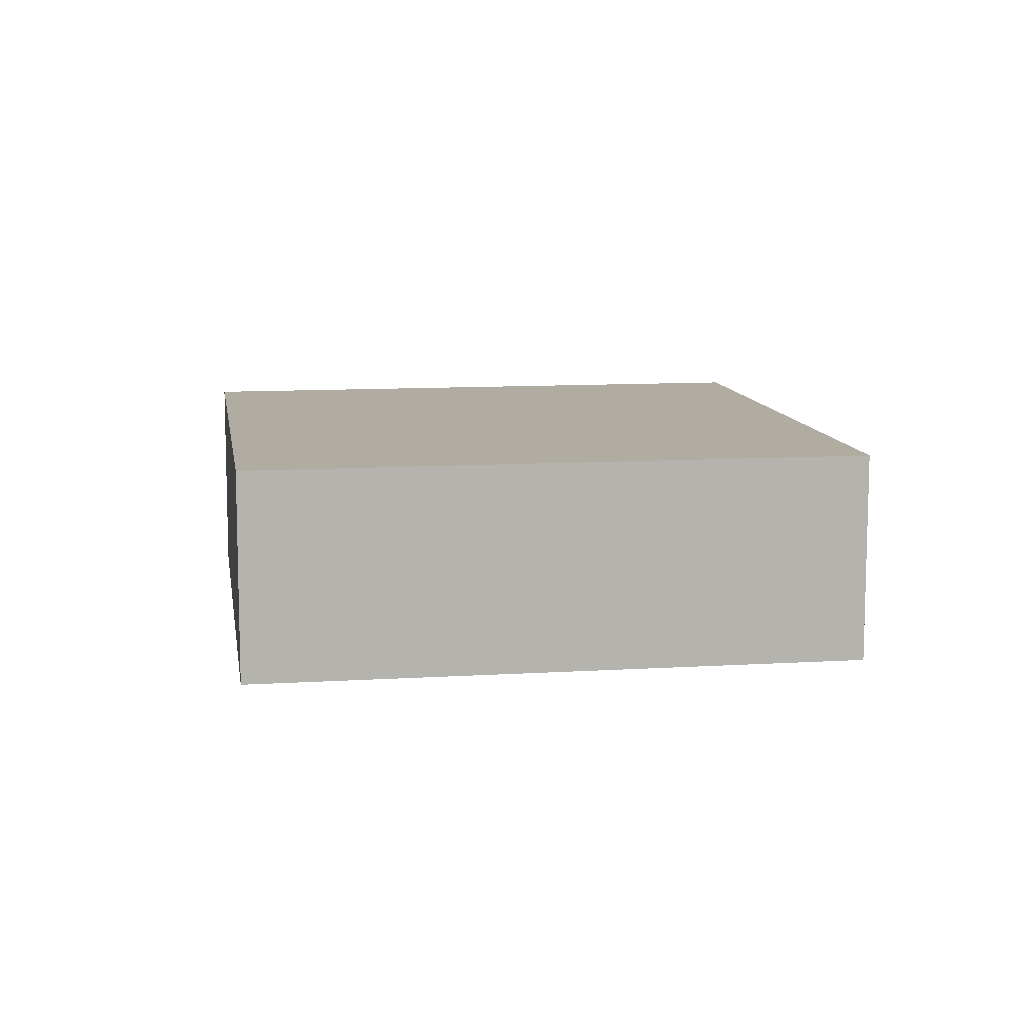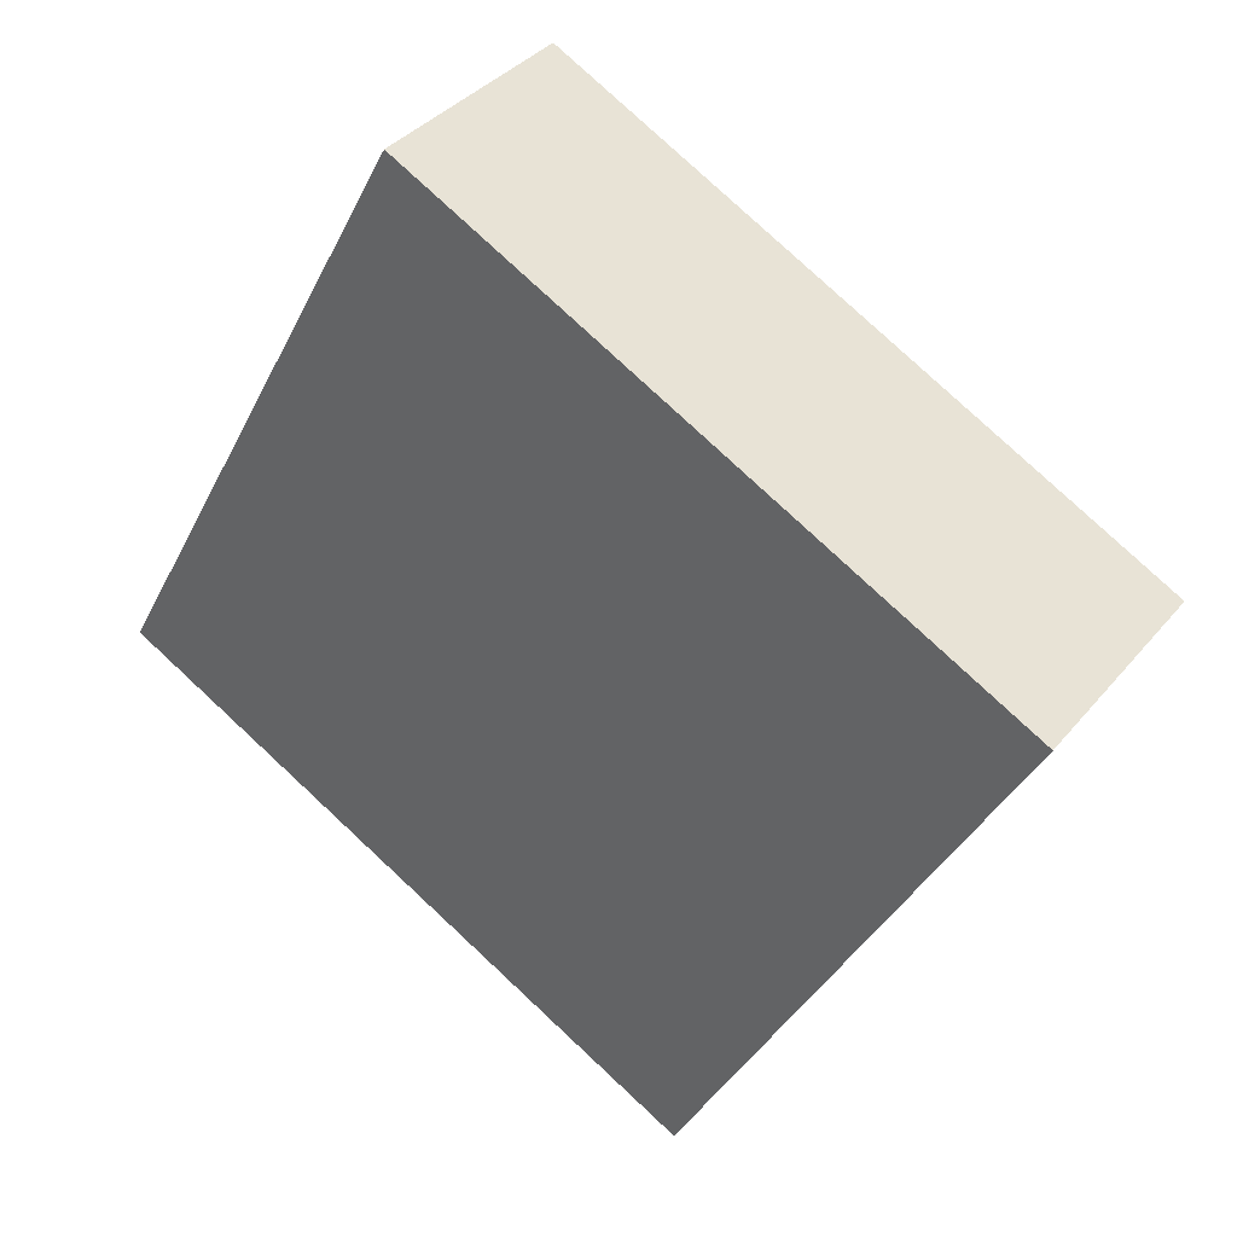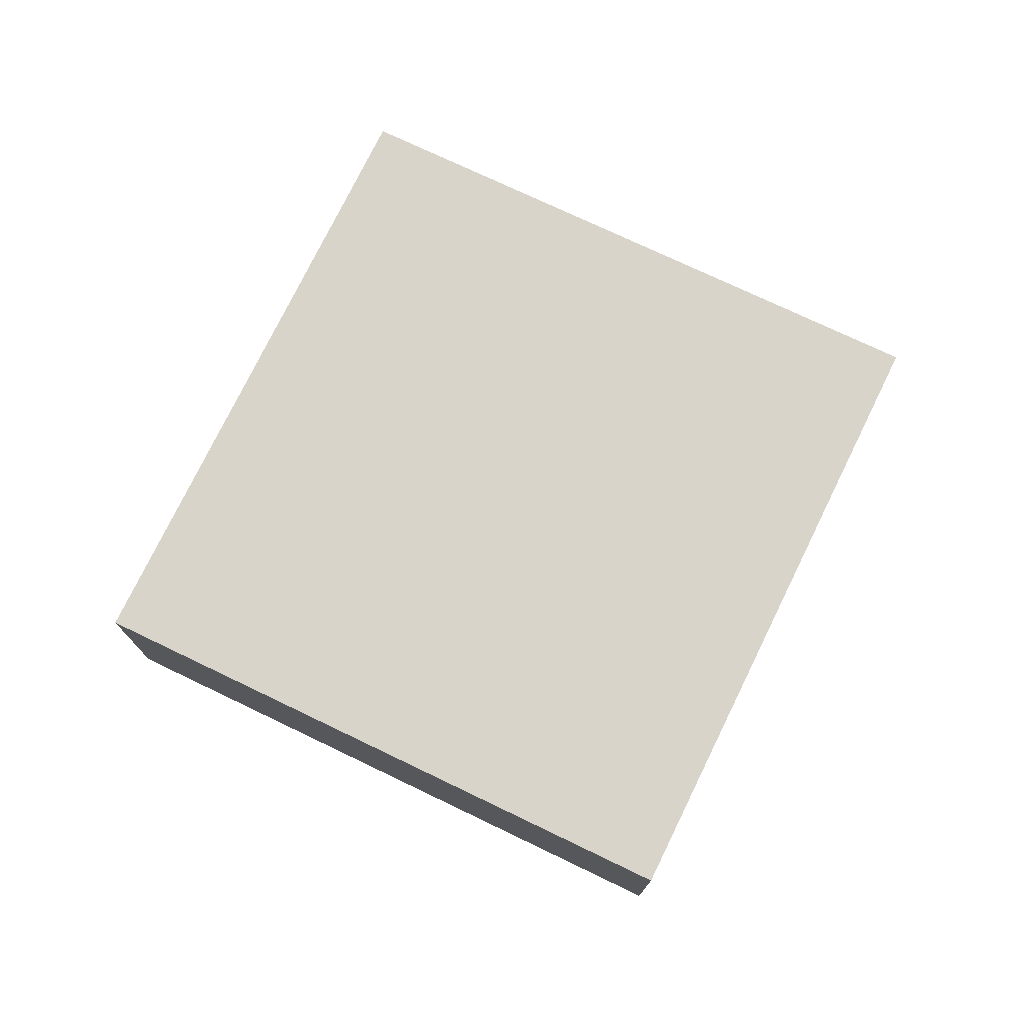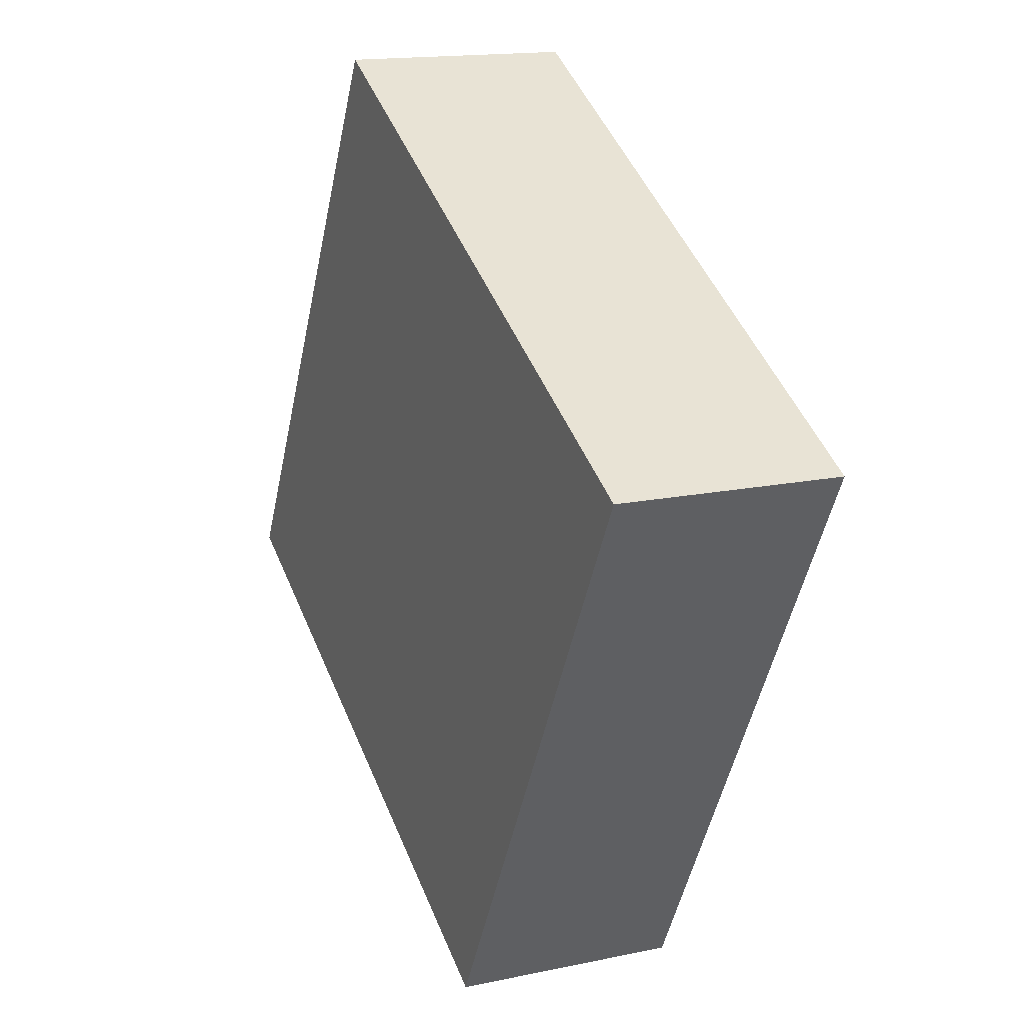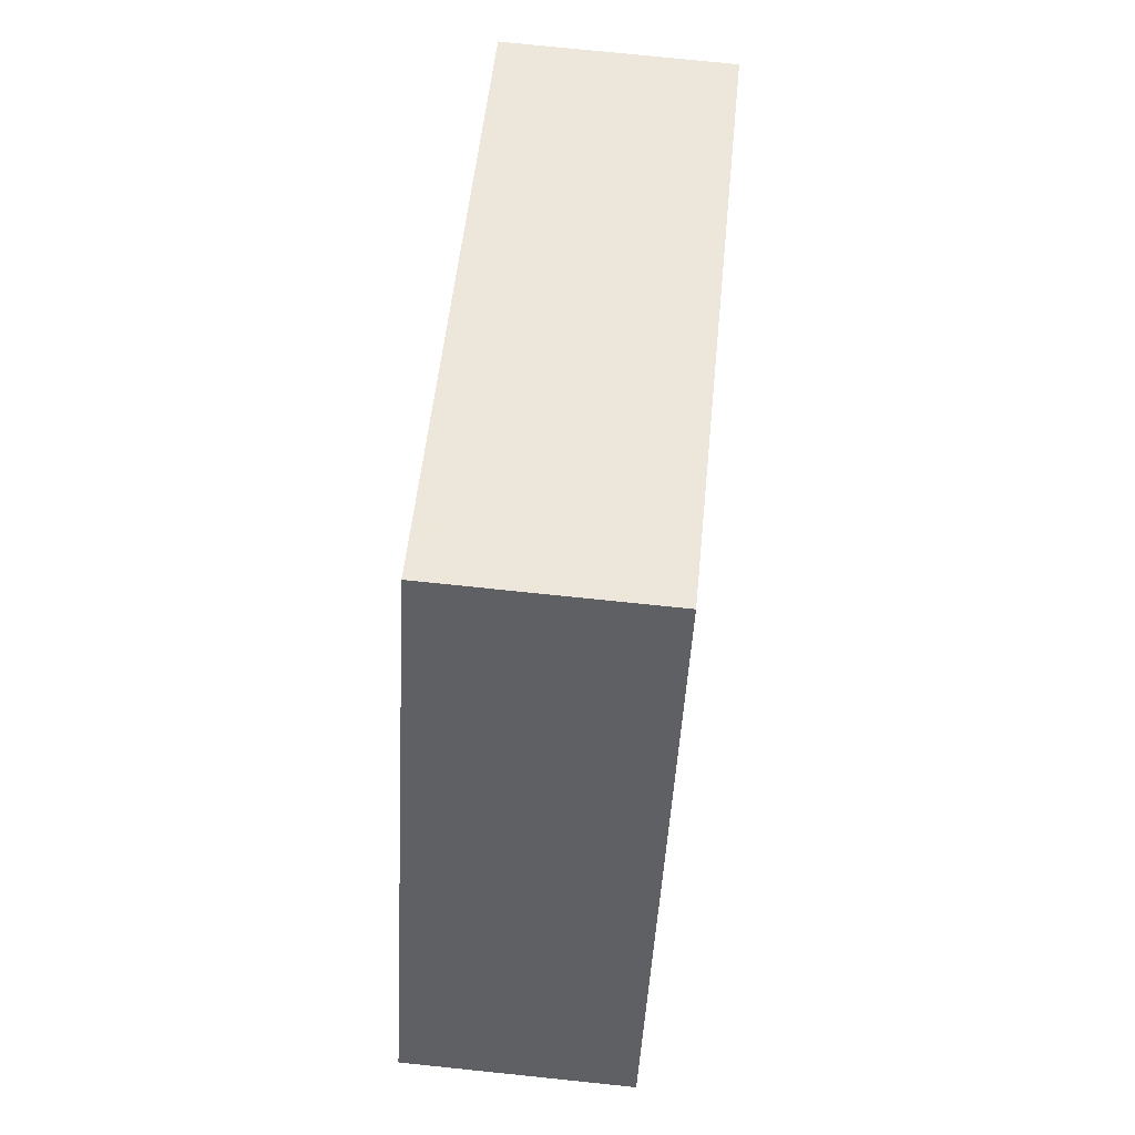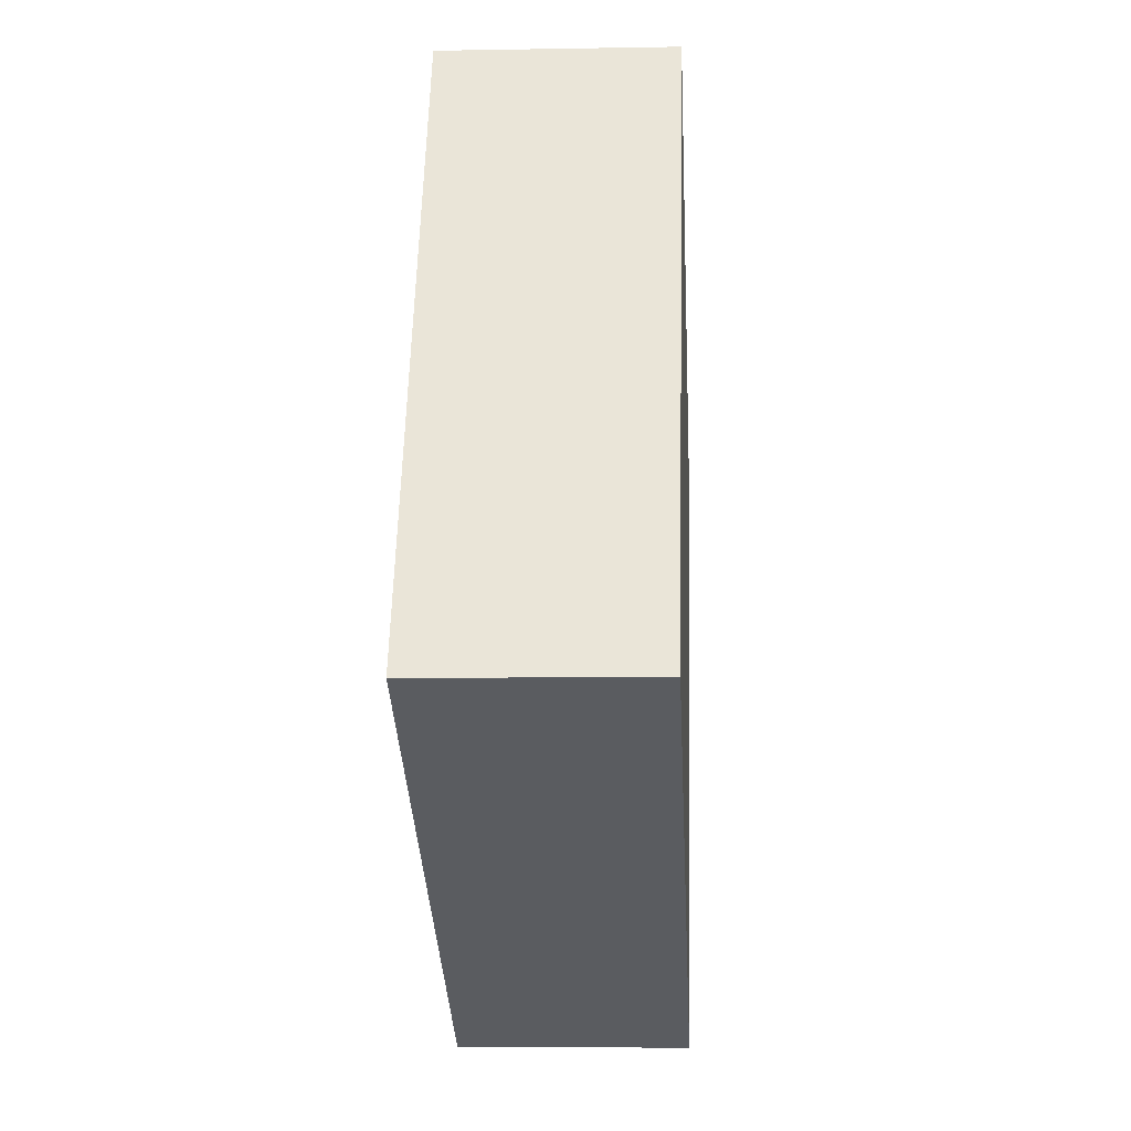
<metadata>
{"format":"obj","ext":"obj","renderer":"f3d","projection":"perspective","resolution":1024,"background":"white","views":[{"elev":10.2,"azim":-70.5,"up":"+Y"},{"elev":36.3,"azim":33.9,"up":"+Z"},{"elev":75.4,"azim":-35.9,"up":"+Y"},{"elev":15.6,"azim":65.9,"up":"+Z"},{"elev":75.5,"azim":-84.1,"up":"+Z"},{"elev":-6.2,"azim":-86.9,"up":"+Z"}]}
</metadata>
<code>
v  5.412 3.798 9.978
v  10.06 3.798 -5.388
v  0 3.798 2.326e-16
v  6.294 3.798 9.51
v  6.378 3.798 9.465
v  10.43 3.798 -4.725
v  11.31 3.798 -3.116
v  15.54 3.798 4.603
v  10.06 3.299e-16 -5.388
v  0 0 0
v  5.412 -6.11e-16 9.978
v  6.294 -5.823e-16 9.51
v  15.54 -2.819e-16 4.603
v  6.378 -5.796e-16 9.465
v  11.31 1.908e-16 -3.116
v  10.43 2.893e-16 -4.725
g defaultobject
f 1 2 3
f 2 1 4
f 2 4 5
f 2 5 6
f 6 5 7
f 7 5 8
f 9 3 2
f 3 9 10
f 10 1 3
f 1 10 11
f 11 4 1
f 4 11 5
f 5 11 8
f 8 11 12
f 8 12 13
f 13 12 14
f 13 7 8
f 7 13 15
f 7 15 6
f 6 15 16
f 6 16 2
f 2 16 9
f 9 11 10
f 11 9 12
f 12 9 14
f 14 9 16
f 14 16 15
f 14 15 13

</code>
